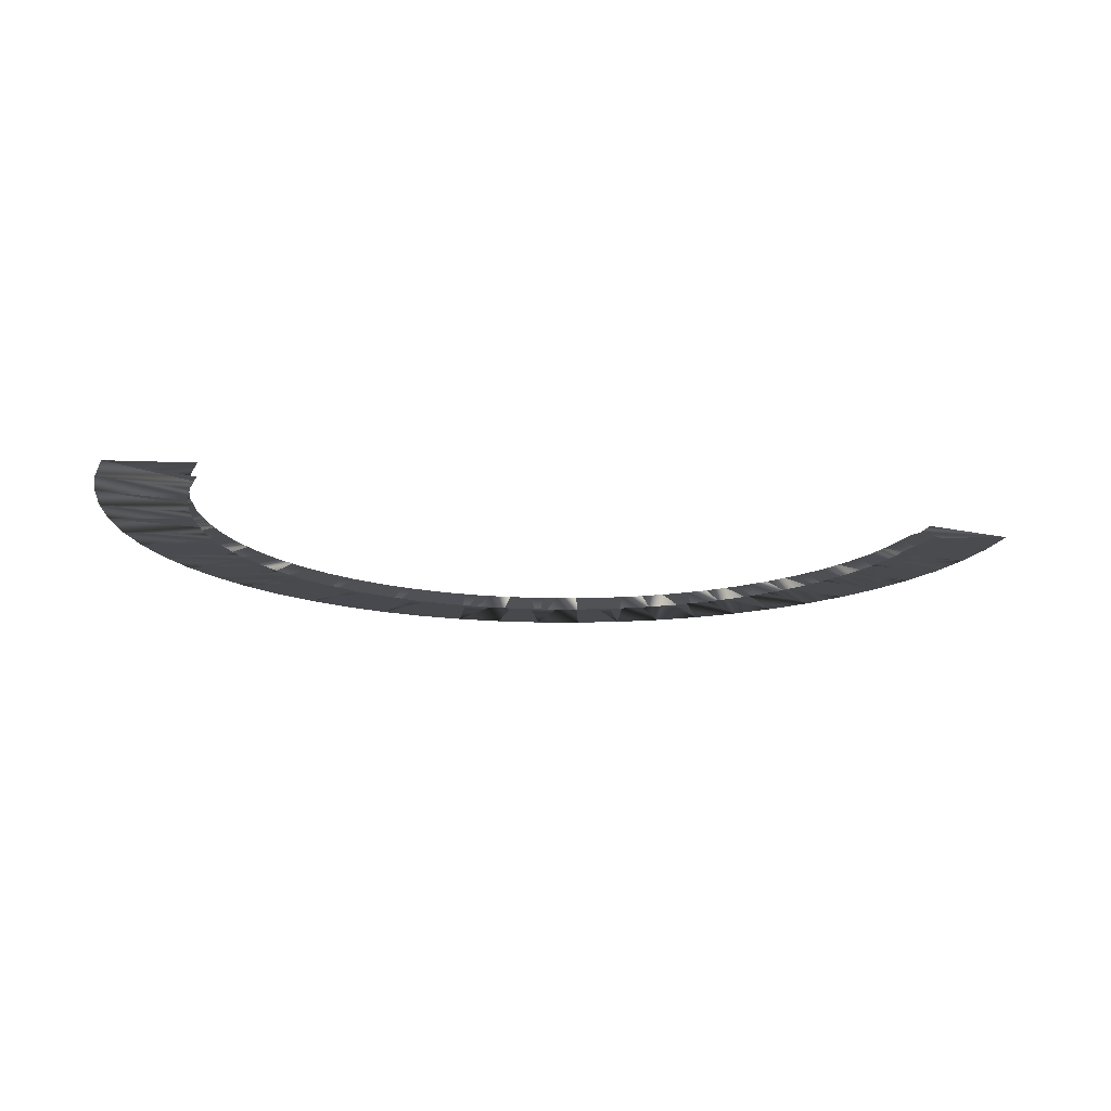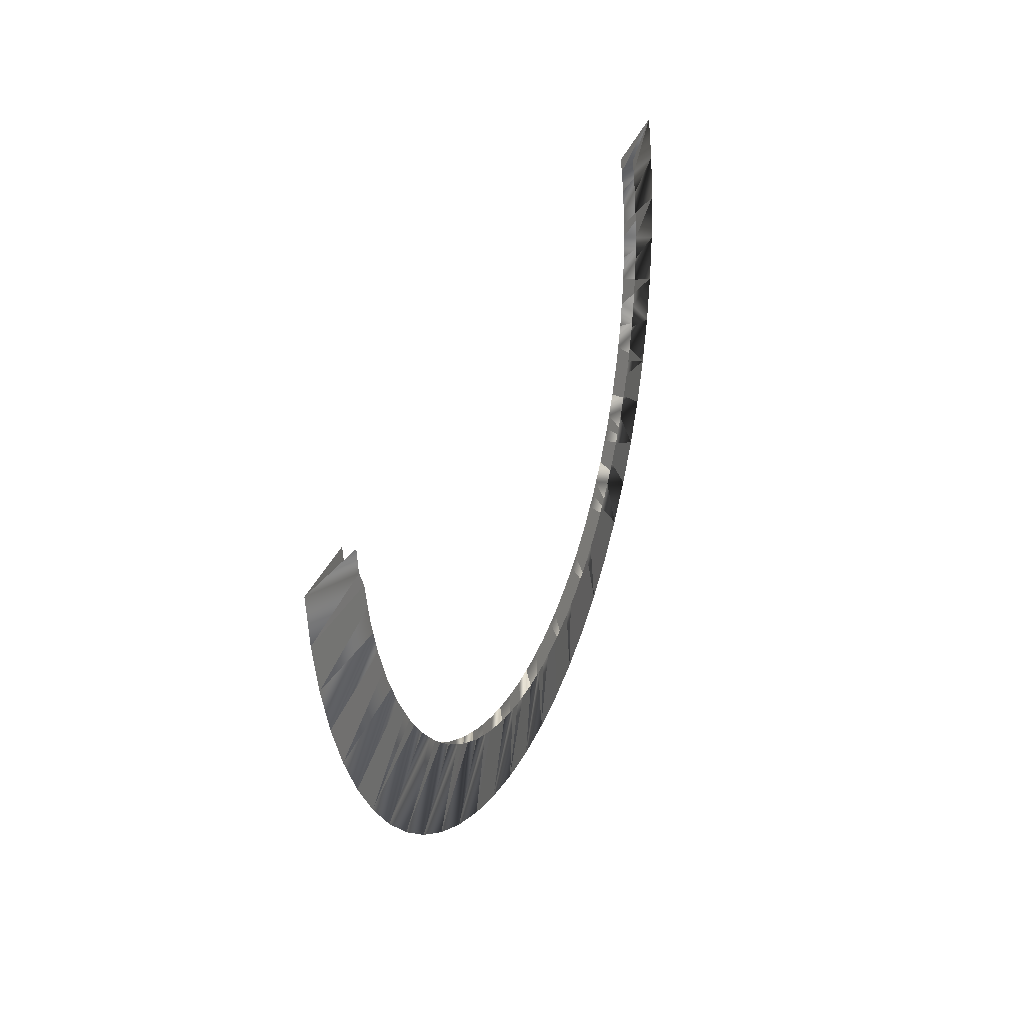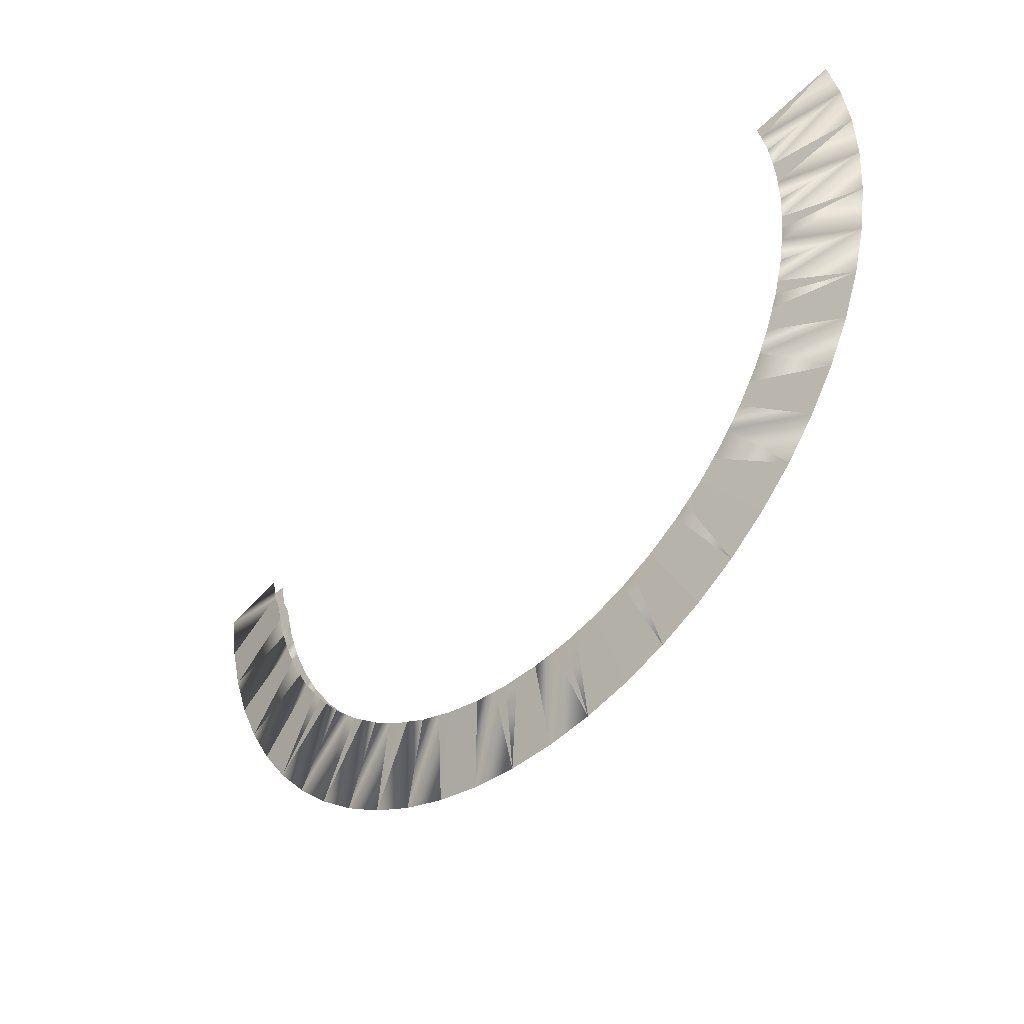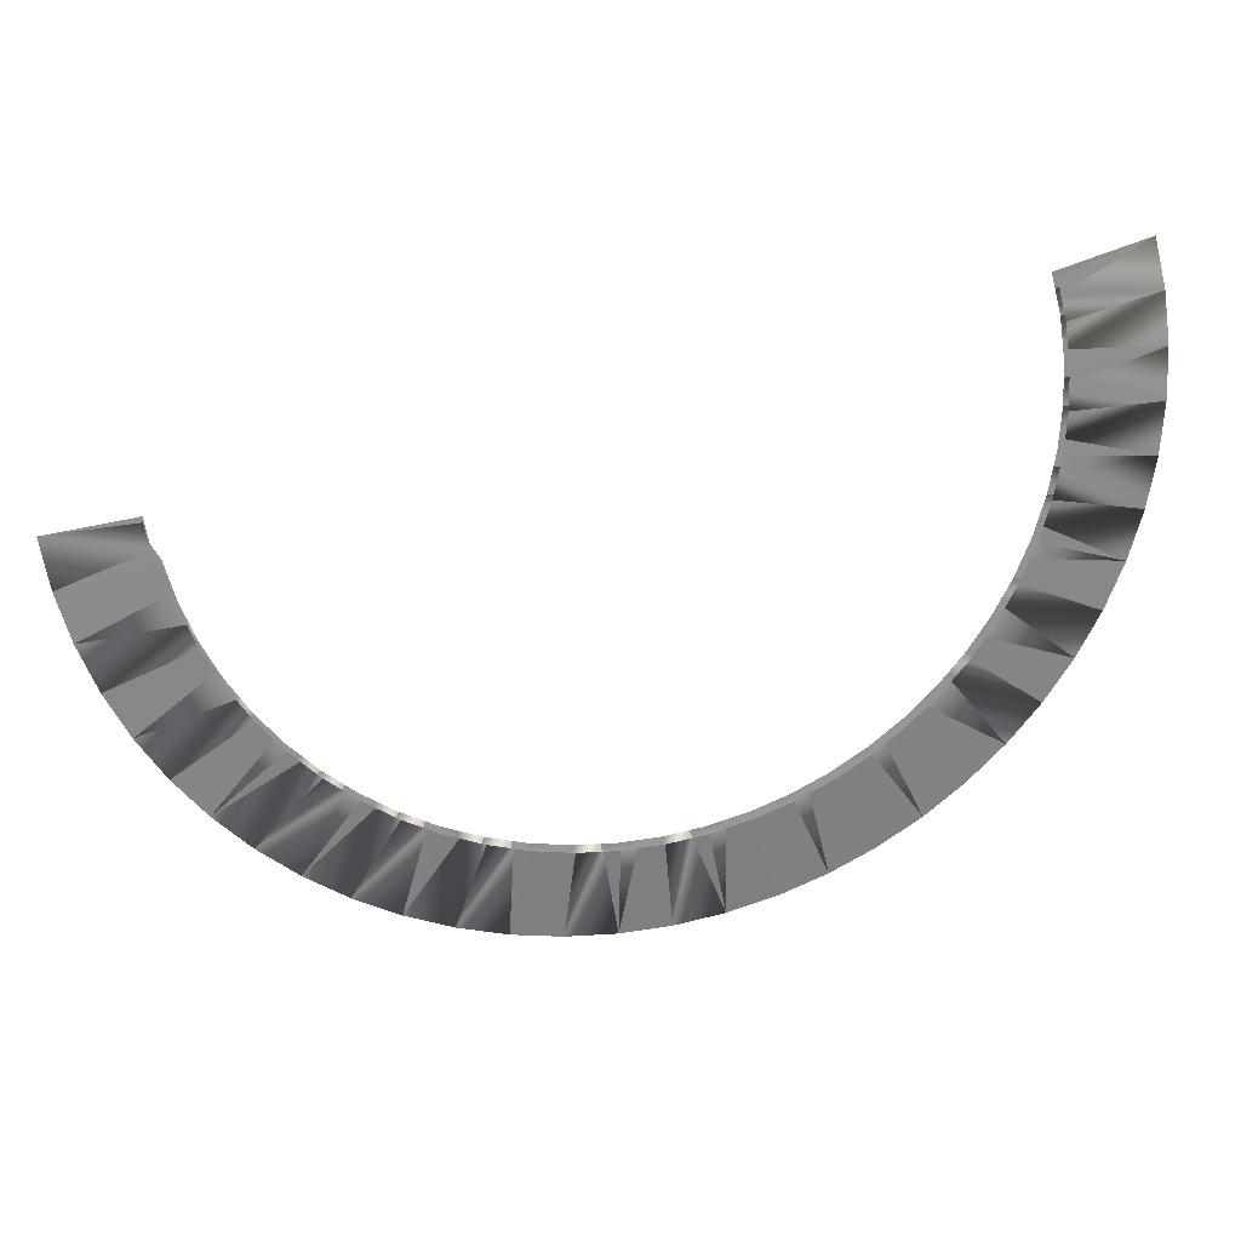
<metadata>
{"format":"obj","ext":"obj","renderer":"f3d","projection":"perspective","resolution":1024,"background":"white","views":[{"elev":-15.4,"azim":175.8,"up":"+Z"},{"elev":23.2,"azim":-69.3,"up":"+Y"},{"elev":-40.0,"azim":45.8,"up":"+Y"},{"elev":25.0,"azim":-10.8,"up":"+Y"}]}
</metadata>
<code>
g Eff_Trail_Cone_04
v -0.3709 -0.334 1.147e-10
v -0.3104 -0.2577 0.009198
v -0.3002 -0.2703 0.009198
v -2.059e-07 -0.4991 -1.124e-09
v -1.809e-07 -0.4039 0.009198
v 0.01614 -0.4031 0.009198
v -0.01614 -0.4031 0.009198
v -0.05217 -0.4964 -8.949e-11
v -0.04223 -0.4017 0.009198
v 0.1038 -0.4882 1.147e-10
v 0.08399 -0.3951 0.009198
v 0.0996 -0.3909 0.009198
v 0.06802 -0.3977 0.009198
v 0.05217 -0.4964 -8.949e-11
v 0.04222 -0.4017 0.009198
v 0.203 -0.456 -1.124e-09
v 0.1643 -0.369 0.009198
v 0.1787 -0.3617 0.009198
v 0.2934 -0.4038 1.916e-10
v 0.2374 -0.3268 0.009198
v 0.25 -0.3166 0.009198
v 0.4747 -0.1542 1.232e-09
v 0.3784 -0.1399 0.009198
v 0.3842 -0.1248 0.009198
v -0.4747 -0.1542 1.147e-10
v -0.3842 -0.1248 -0.005564
v -0.3884 -0.1092 -0.005564
v -0.3784 -0.1399 -0.005564
v -0.456 -0.203 -8.949e-11
v -0.369 -0.1643 -0.005564
v -0.4322 -0.2496 -3.706e-10
v -0.3498 -0.202 -0.005564
v -0.3572 -0.1876 -0.005564
v -0.341 -0.2155 -0.005564
v -0.4038 -0.2934 5.807e-10
v -0.3268 -0.2374 -0.005564
v -0.1038 -0.4882 1.147e-10
v -0.06802 -0.3977 -0.005564
v -0.08399 -0.3951 -0.005564
v 0.203 -0.456 -1.124e-09
v 0.1643 -0.369 -0.005564
v 0.1492 -0.3748 -0.005564
v 0.2934 -0.4038 1.916e-10
v 0.2374 -0.3268 -0.005564
v 0.2239 -0.3356 -0.005564
v 0.3709 -0.334 8.949e-11
v 0.3002 -0.2703 -0.005564
v 0.2888 -0.2817 -0.005564
v 0.3104 -0.2577 -0.005564
v 0.4038 -0.2934 -8.949e-11
v 0.3268 -0.2374 -0.005564
v 0.4322 -0.2496 -1.124e-09
v 0.3498 -0.202 -0.005564
v 0.341 -0.2155 -0.005564
v 0.3572 -0.1876 -0.005564
v 0.456 -0.203 1.124e-09
v 0.369 -0.1643 -0.005564
v 0.4026 0.02609 0.009198
v 0.4017 0.04222 0.009198
v 0.4964 0.05217 5.807e-10
v 0.4017 0.04222 0.009198
v 0.3992 0.05819 0.009198
v 0.4964 0.05217 5.807e-10
v 0.4882 0.1038 -8.949e-11
v 0.3992 0.05819 0.009198
v 0.3951 0.08399 0.009198
v 0.3884 0.1092 0.009198
v 0.3842 0.1248 0.009198
v 0.4747 0.1542 1.147e-10
v -0.4038 -0.06867 0.008602
v -0.3951 -0.08399 0.009198
v -0.4882 -0.1038 -1.232e-09
v -0.3002 -0.2703 0.009198
v -0.2888 -0.2817 0.009198
v -0.3709 -0.334 1.147e-10
v -0.2888 -0.2817 0.009198
v -0.334 -0.3709 -4.786e-10
v -0.2703 -0.3002 0.009198
v -0.2374 -0.3268 0.009198
v -0.2239 -0.3356 0.009198
v -0.2934 -0.4038 7.657e-10
v -0.2496 -0.4323 -8.949e-11
v -0.2239 -0.3356 0.009198
v -0.202 -0.3498 0.009198
v -0.1787 -0.3617 0.009198
v -0.1643 -0.369 0.009198
v -0.203 -0.456 -1.124e-09
v -0.1643 -0.369 0.009198
v -0.1492 -0.3748 0.009198
v -0.203 -0.456 -1.124e-09
v -0.1542 -0.4747 -8.949e-11
v -0.1492 -0.3748 0.009198
v -0.1248 -0.3842 0.009198
v -0.0996 -0.3909 0.009198
v -0.08399 -0.3951 0.009198
v -0.1038 -0.4882 1.147e-10
v -0.01614 -0.4031 0.009198
v -1.809e-07 -0.4039 0.009198
v -2.059e-07 -0.4991 -1.124e-09
v 0.06802 -0.3977 0.009198
v 0.08399 -0.3951 0.009198
v 0.1038 -0.4882 1.147e-10
v 0.3842 -0.1248 0.009198
v 0.3884 -0.1092 0.009198
v 0.4747 -0.1542 1.232e-09
v 0.3884 -0.1092 0.009198
v 0.4882 -0.1038 -8.949e-11
v 0.3951 -0.08399 0.009198
v 0.4017 -0.04222 0.009198
v 0.4026 -0.02609 0.009198
v 0.4964 -0.05217 -6.576e-10
v 0.4991 -9.177e-08 8.885e-11
v 0.4026 -0.02609 0.009198
v 0.404 -9.208e-08 0.009198
v 0.4017 0.04222 -0.005564
v 0.4026 0.02609 -0.005564
v 0.4964 0.05217 5.807e-10
v 0.4991 -9.177e-08 8.885e-11
v 0.4026 0.02609 -0.005564
v 0.404 -9.179e-08 -0.005564
v 0.3842 0.1248 -0.005564
v 0.3884 0.1092 -0.005564
v 0.4747 0.1542 1.147e-10
v 0.4882 0.1038 -8.949e-11
v 0.3884 0.1092 -0.005564
v 0.3951 0.08399 -0.005564
v -0.3784 -0.1399 -0.005564
v -0.3842 -0.1248 -0.005564
v -0.4747 -0.1542 1.147e-10
v -0.341 -0.2155 -0.005564
v -0.3498 -0.202 -0.005564
v -0.4322 -0.2496 -3.706e-10
v -0.2888 -0.2817 -0.005564
v -0.3002 -0.2703 -0.005564
v -0.3709 -0.334 1.147e-10
v -0.2374 -0.3268 -0.005564
v -0.25 -0.3166 -0.005564
v -0.2934 -0.4038 7.657e-10
v -0.334 -0.3709 -4.786e-10
v -0.25 -0.3166 -0.005564
v -0.2703 -0.3002 -0.005564
v -0.2239 -0.3356 -0.005564
v -0.2374 -0.3268 -0.005564
v -0.2934 -0.4038 7.657e-10
v -0.1643 -0.369 -0.005564
v -0.1787 -0.3617 -0.005564
v -0.203 -0.456 -1.124e-09
v -0.2496 -0.4323 -8.949e-11
v -0.1787 -0.3617 -0.005564
v -0.202 -0.3498 -0.005564
v -0.08399 -0.3951 -0.005564
v -0.0996 -0.3909 -0.005564
v -0.1038 -0.4882 1.147e-10
v -0.1542 -0.4747 -8.949e-11
v -0.0996 -0.3909 -0.005564
v -0.1248 -0.3842 -0.005564
v 0.3104 -0.2577 -0.005564
v 0.3002 -0.2703 -0.005564
v 0.3709 -0.334 8.949e-11
v 0.3572 -0.1876 -0.005564
v 0.3498 -0.202 -0.005564
v 0.4322 -0.2496 -1.124e-09
v 0.3884 -0.1092 -0.005564
v 0.3842 -0.1248 -0.005564
v 0.4747 -0.1542 1.232e-09
v 0.4017 -0.04222 -0.005564
v 0.3992 -0.05819 -0.005564
v 0.4964 -0.05217 -6.576e-10
v 0.4882 -0.1038 -8.949e-11
v 0.3992 -0.05819 -0.005564
v 0.3951 -0.08399 -0.005564
v 0.4026 -0.02609 -0.005564
v 0.4017 -0.04222 -0.005564
v 0.4964 -0.05217 -6.576e-10
v 0.404 -9.208e-08 0.009198
v 0.4026 0.02609 0.009198
v 0.4991 -9.177e-08 8.885e-11
v 0.4964 0.05217 5.807e-10
v 0.3884 0.1092 0.009198
v 0.4747 0.1542 1.147e-10
v 0.4882 0.1038 -8.949e-11
v 0.3951 0.08399 0.009198
v -0.4964 -0.05217 1.147e-10
v -0.4079 -0.04287 0.008602
v -0.4038 -0.06867 0.008602
v -0.4882 -0.1038 -1.232e-09
v -0.4747 -0.1542 1.147e-10
v -0.3884 -0.1092 0.009198
v -0.3842 -0.1248 0.009198
v -0.3784 -0.1399 0.009198
v -0.456 -0.203 -8.949e-11
v -0.4747 -0.1542 1.147e-10
v -0.3784 -0.1399 0.009198
v -0.369 -0.1643 0.009198
v -0.4322 -0.2496 -3.706e-10
v -0.3572 -0.1876 0.009198
v -0.3498 -0.202 0.009198
v -0.341 -0.2155 0.009198
v -0.4038 -0.2934 5.807e-10
v -0.4322 -0.2496 -3.706e-10
v -0.341 -0.2155 0.009198
v -0.3268 -0.2374 0.009198
v -0.2934 -0.4038 7.657e-10
v -0.25 -0.3166 0.009198
v -0.2374 -0.3268 0.009198
v -0.334 -0.3709 -4.786e-10
v -0.2703 -0.3002 0.009198
v -0.1787 -0.3617 0.009198
v -0.203 -0.456 -1.124e-09
v -0.2496 -0.4323 -8.949e-11
v -0.202 -0.3498 0.009198
v -0.0996 -0.3909 0.009198
v -0.1038 -0.4882 1.147e-10
v -0.1542 -0.4747 -8.949e-11
v -0.1248 -0.3842 0.009198
v 0.3709 -0.334 8.949e-11
v 0.2888 -0.2817 0.009198
v 0.3002 -0.2703 0.009198
v 0.3104 -0.2577 0.009198
v 0.4038 -0.2934 -8.949e-11
v 0.3709 -0.334 8.949e-11
v 0.3104 -0.2577 0.009198
v 0.3268 -0.2374 0.009198
v 0.4322 -0.2496 -1.124e-09
v 0.341 -0.2155 0.009198
v 0.3498 -0.202 0.009198
v 0.3572 -0.1876 0.009198
v 0.456 -0.203 1.124e-09
v 0.4322 -0.2496 -1.124e-09
v 0.3572 -0.1876 0.009198
v 0.369 -0.1643 0.009198
v 0.4964 -0.05217 -6.576e-10
v 0.3992 -0.05819 0.009198
v 0.4017 -0.04222 0.009198
v 0.4882 -0.1038 -8.949e-11
v 0.3951 -0.08399 0.009198
v 0.4964 0.05217 5.807e-10
v 0.3992 0.05819 -0.005564
v 0.4017 0.04222 -0.005564
v 0.4882 0.1038 -8.949e-11
v 0.3951 0.08399 -0.005564
v -0.2703 -0.3002 -0.005564
v -0.2888 -0.2817 -0.005564
v -0.334 -0.3709 -4.786e-10
v -0.3709 -0.334 1.147e-10
v -0.202 -0.3498 -0.005564
v -0.2239 -0.3356 -0.005564
v -0.2496 -0.4323 -8.949e-11
v -0.2934 -0.4038 7.657e-10
v -0.203 -0.456 -1.124e-09
v -0.1492 -0.3748 -0.005564
v -0.1643 -0.369 -0.005564
v -0.1542 -0.4747 -8.949e-11
v -0.1248 -0.3842 -0.005564
v -0.05217 -0.4964 -8.949e-11
v -2.059e-07 -0.4991 -1.124e-09
v -0.01614 -0.4031 -0.005564
v -0.04223 -0.4017 -0.005564
v -2.059e-07 -0.4991 -1.124e-09
v -1.809e-07 -0.4039 -0.005564
v -0.01614 -0.4031 -0.005564
v 0.01614 -0.4031 -0.005564
v 0.05217 -0.4964 -8.949e-11
v 0.1038 -0.4882 1.147e-10
v 0.06802 -0.3977 -0.005564
v 0.04222 -0.4017 -0.005564
v 0.1038 -0.4882 1.147e-10
v 0.08399 -0.3951 -0.005564
v 0.06802 -0.3977 -0.005564
v 0.0996 -0.3909 -0.005564
v 0.3951 -0.08399 -0.005564
v 0.3884 -0.1092 -0.005564
v 0.4882 -0.1038 -8.949e-11
v 0.4747 -0.1542 1.232e-09
v 0.4026 -0.02609 -0.005564
v 0.4964 -0.05217 -6.576e-10
v 0.4991 -9.177e-08 8.885e-11
v 0.404 -9.179e-08 -0.005564
v -0.4882 -0.1038 -1.232e-09
v -0.3951 -0.08399 -0.005564
v -0.4038 -0.06867 -0.005203
v -0.4964 -0.05217 1.147e-10
v -0.4079 -0.04287 -0.005203
v -0.4882 -0.1038 -1.232e-09
v -0.3951 -0.08399 0.009198
v -0.3884 -0.1092 0.009198
v -0.4747 -0.1542 1.147e-10
v -0.456 -0.203 -8.949e-11
v -0.369 -0.1643 0.009198
v -0.3572 -0.1876 0.009198
v -0.4322 -0.2496 -3.706e-10
v -0.3104 -0.2577 0.009198
v -0.3709 -0.334 1.147e-10
v -0.4038 -0.2934 5.807e-10
v -0.3268 -0.2374 0.009198
v -0.08399 -0.3951 0.009198
v -0.06802 -0.3977 0.009198
v -0.1038 -0.4882 1.147e-10
v -0.05217 -0.4964 -8.949e-11
v -0.04223 -0.4017 0.009198
v 0.05217 -0.4964 -8.949e-11
v 0.01614 -0.4031 0.009198
v 0.04222 -0.4017 0.009198
v -2.059e-07 -0.4991 -1.124e-09
v 0.0996 -0.3909 0.009198
v 0.1542 -0.4747 -8.949e-11
v 0.1038 -0.4882 1.147e-10
v 0.1248 -0.3842 0.009198
v 0.1542 -0.4747 -8.949e-11
v 0.1248 -0.3842 0.009198
v 0.1492 -0.3748 0.009198
v 0.203 -0.456 -1.124e-09
v 0.1643 -0.369 0.009198
v 0.1787 -0.3617 0.009198
v 0.2496 -0.4323 -4.786e-10
v 0.203 -0.456 -1.124e-09
v 0.202 -0.3498 0.009198
v 0.2496 -0.4323 -4.786e-10
v 0.202 -0.3498 0.009198
v 0.2239 -0.3356 0.009198
v 0.2934 -0.4038 1.916e-10
v 0.2374 -0.3268 0.009198
v 0.25 -0.3166 0.009198
v 0.334 -0.3709 -8.949e-11
v 0.2934 -0.4038 1.916e-10
v 0.2703 -0.3002 0.009198
v 0.334 -0.3709 -8.949e-11
v 0.2703 -0.3002 0.009198
v 0.2888 -0.2817 0.009198
v 0.3709 -0.334 8.949e-11
v 0.4038 -0.2934 -8.949e-11
v 0.3268 -0.2374 0.009198
v 0.341 -0.2155 0.009198
v 0.4322 -0.2496 -1.124e-09
v 0.3784 -0.1399 0.009198
v 0.4747 -0.1542 1.232e-09
v 0.456 -0.203 1.124e-09
v 0.369 -0.1643 0.009198
v -0.3884 -0.1092 -0.005564
v -0.4882 -0.1038 -1.232e-09
v -0.4747 -0.1542 1.147e-10
v -0.3951 -0.08399 -0.005564
v -0.3572 -0.1876 -0.005564
v -0.369 -0.1643 -0.005564
v -0.456 -0.203 -8.949e-11
v -0.4322 -0.2496 -3.706e-10
v -0.3002 -0.2703 -0.005564
v -0.3104 -0.2577 -0.005564
v -0.3709 -0.334 1.147e-10
v -0.4038 -0.2934 5.807e-10
v -0.3268 -0.2374 -0.005564
v -0.05217 -0.4964 -8.949e-11
v -0.04223 -0.4017 -0.005564
v -0.06802 -0.3977 -0.005564
v -0.1038 -0.4882 1.147e-10
v 0.05217 -0.4964 -8.949e-11
v 0.04222 -0.4017 -0.005564
v 0.01614 -0.4031 -0.005564
v -2.059e-07 -0.4991 -1.124e-09
v 0.1542 -0.4747 -8.949e-11
v 0.1248 -0.3842 -0.005564
v 0.0996 -0.3909 -0.005564
v 0.1038 -0.4882 1.147e-10
v 0.1542 -0.4747 -8.949e-11
v 0.203 -0.456 -1.124e-09
v 0.1492 -0.3748 -0.005564
v 0.1248 -0.3842 -0.005564
v 0.2496 -0.4323 -4.786e-10
v 0.202 -0.3498 -0.005564
v 0.1787 -0.3617 -0.005564
v 0.203 -0.456 -1.124e-09
v 0.1643 -0.369 -0.005564
v 0.2496 -0.4323 -4.786e-10
v 0.2934 -0.4038 1.916e-10
v 0.2239 -0.3356 -0.005564
v 0.202 -0.3498 -0.005564
v 0.334 -0.3709 -8.949e-11
v 0.2703 -0.3002 -0.005564
v 0.25 -0.3166 -0.005564
v 0.2934 -0.4038 1.916e-10
v 0.2374 -0.3268 -0.005564
v 0.2888 -0.2817 -0.005564
v 0.2703 -0.3002 -0.005564
v 0.334 -0.3709 -8.949e-11
v 0.3709 -0.334 8.949e-11
v 0.341 -0.2155 -0.005564
v 0.3268 -0.2374 -0.005564
v 0.4038 -0.2934 -8.949e-11
v 0.4322 -0.2496 -1.124e-09
v 0.3842 -0.1248 -0.005564
v 0.3784 -0.1399 -0.005564
v 0.4747 -0.1542 1.232e-09
v 0.456 -0.203 1.124e-09
v 0.369 -0.1643 -0.005564
g Eff_Trail_Cone_04_0
f 3 2 1
f 6 5 4
f 8 4 7
f 7 9 8
f 12 11 10
f 14 10 13
f 13 15 14
f 18 17 16
f 21 20 19
f 24 23 22
f 27 26 25
f 29 25 28
f 28 30 29
f 33 32 31
f 35 31 34
f 35 34 36
f 39 38 37
f 42 41 40
f 45 44 43
f 48 47 46
f 50 46 49
f 49 51 50
f 54 53 52
f 56 52 55
f 56 55 57
f 60 59 58
f 63 62 61
f 65 63 64
f 64 66 65
f 69 68 67
f 72 71 70
f 75 74 73
f 77 76 75
f 78 76 77
f 81 80 79
f 83 81 82
f 84 83 82
f 87 86 85
f 90 89 88
f 92 90 91
f 91 93 92
f 96 95 94
f 99 98 97
f 102 101 100
f 105 104 103
f 107 106 105
f 108 106 107
f 111 110 109
f 113 111 112
f 112 114 113
f 117 116 115
f 119 117 118
f 118 120 119
f 123 122 121
f 125 123 124
f 124 126 125
f 129 128 127
f 132 131 130
f 135 134 133
f 138 137 136
f 140 138 139
f 139 141 140
f 144 143 142
f 147 146 145
f 149 147 148
f 148 150 149
f 153 152 151
f 155 153 154
f 154 156 155
f 159 158 157
f 162 161 160
f 165 164 163
f 168 167 166
f 170 168 169
f 169 171 170
f 174 173 172
f 177 176 175
f 176 177 178
f 181 180 179
f 179 182 181
f 185 184 183
f 183 186 185
f 189 188 187
f 190 189 187
f 193 192 191
f 191 194 193
f 197 196 195
f 198 197 195
f 201 200 199
f 199 202 201
f 205 204 203
f 206 203 204
f 204 207 206
f 210 209 208
f 208 211 210
f 214 213 212
f 212 215 214
f 218 217 216
f 219 218 216
f 222 221 220
f 220 223 222
f 226 225 224
f 227 226 224
f 230 229 228
f 228 231 230
f 234 233 232
f 235 232 233
f 233 236 235
f 239 238 237
f 238 240 237
f 240 238 241
f 244 243 242
f 244 245 243
f 248 247 246
f 247 248 249
f 252 251 250
f 251 253 250
f 253 251 254
f 257 256 255
f 255 258 257
f 261 260 259
f 260 262 259
f 265 264 263
f 263 266 265
f 269 268 267
f 268 270 267
f 273 272 271
f 273 274 272
f 277 276 275
f 275 278 277
f 281 280 279
f 279 282 281
f 282 283 281
f 286 285 284
f 284 287 286
f 290 289 288
f 288 291 290
f 294 293 292
f 292 295 294
f 298 297 296
f 298 299 297
f 300 297 299
f 303 302 301
f 304 301 302
f 307 306 305
f 306 308 305
f 311 310 309
f 309 312 311
f 312 313 311
f 316 315 314
f 315 317 314
f 320 319 318
f 318 321 320
f 321 322 320
f 325 324 323
f 324 326 323
f 329 328 327
f 327 330 329
f 333 332 331
f 331 334 333
f 337 336 335
f 335 338 337
f 341 340 339
f 340 342 339
f 345 344 343
f 343 346 345
f 349 348 347
f 348 349 350
f 350 351 348
f 354 353 352
f 352 355 354
f 358 357 356
f 356 359 358
f 362 361 360
f 360 363 362
f 366 365 364
f 364 367 366
f 370 369 368
f 368 371 370
f 371 372 370
f 375 374 373
f 373 376 375
f 379 378 377
f 377 380 379
f 380 381 379
f 384 383 382
f 382 385 384
f 388 387 386
f 386 389 388
f 392 391 390
f 391 392 393
f 393 394 391

</code>
